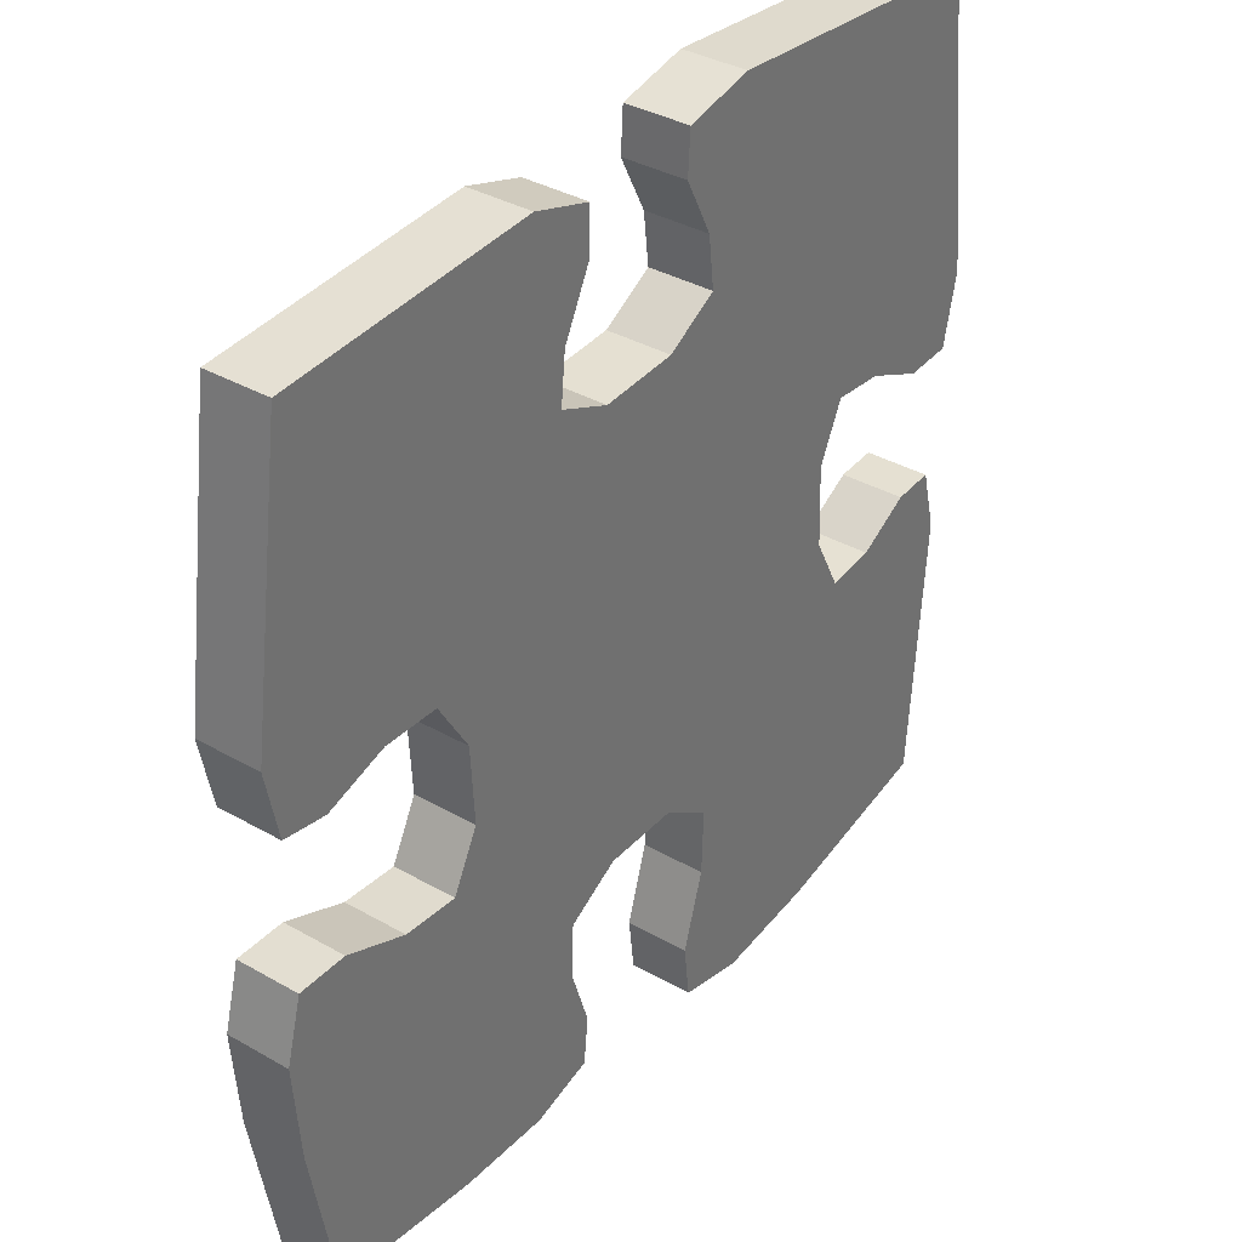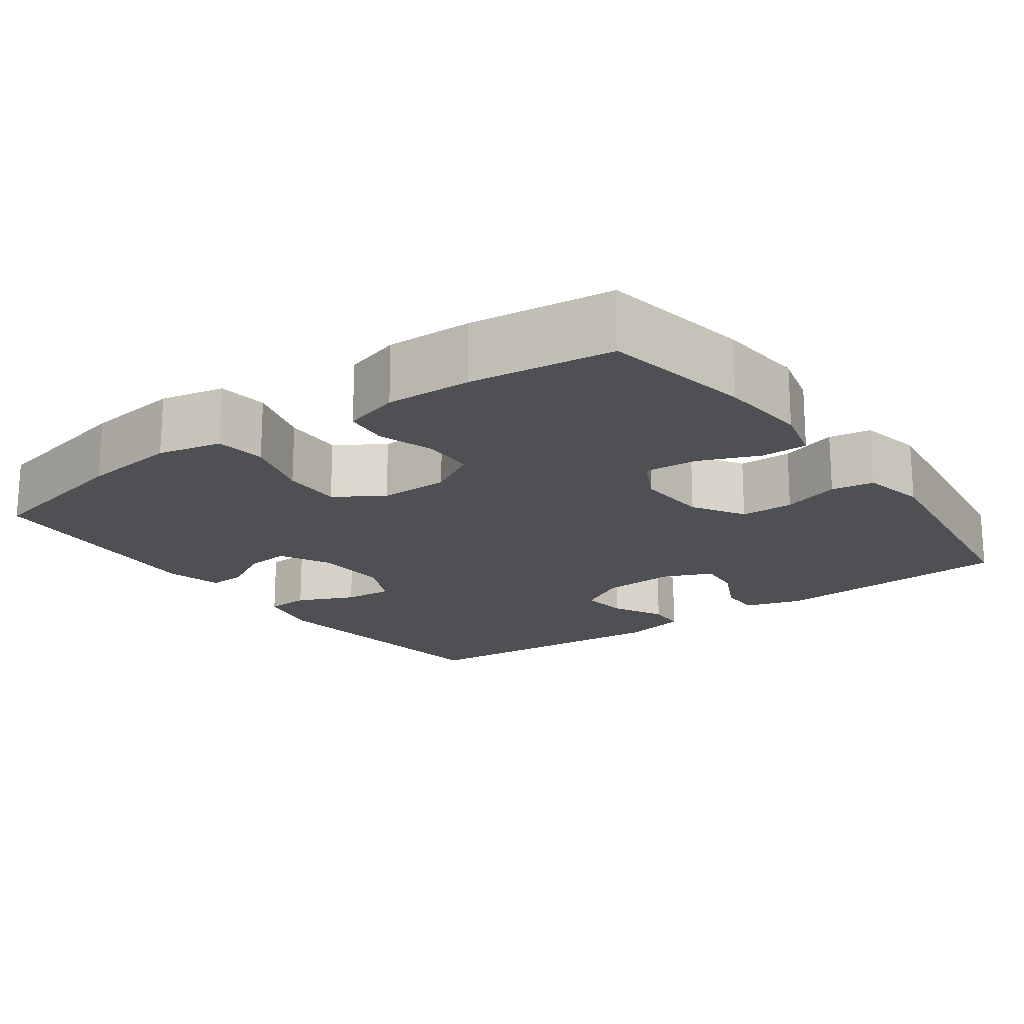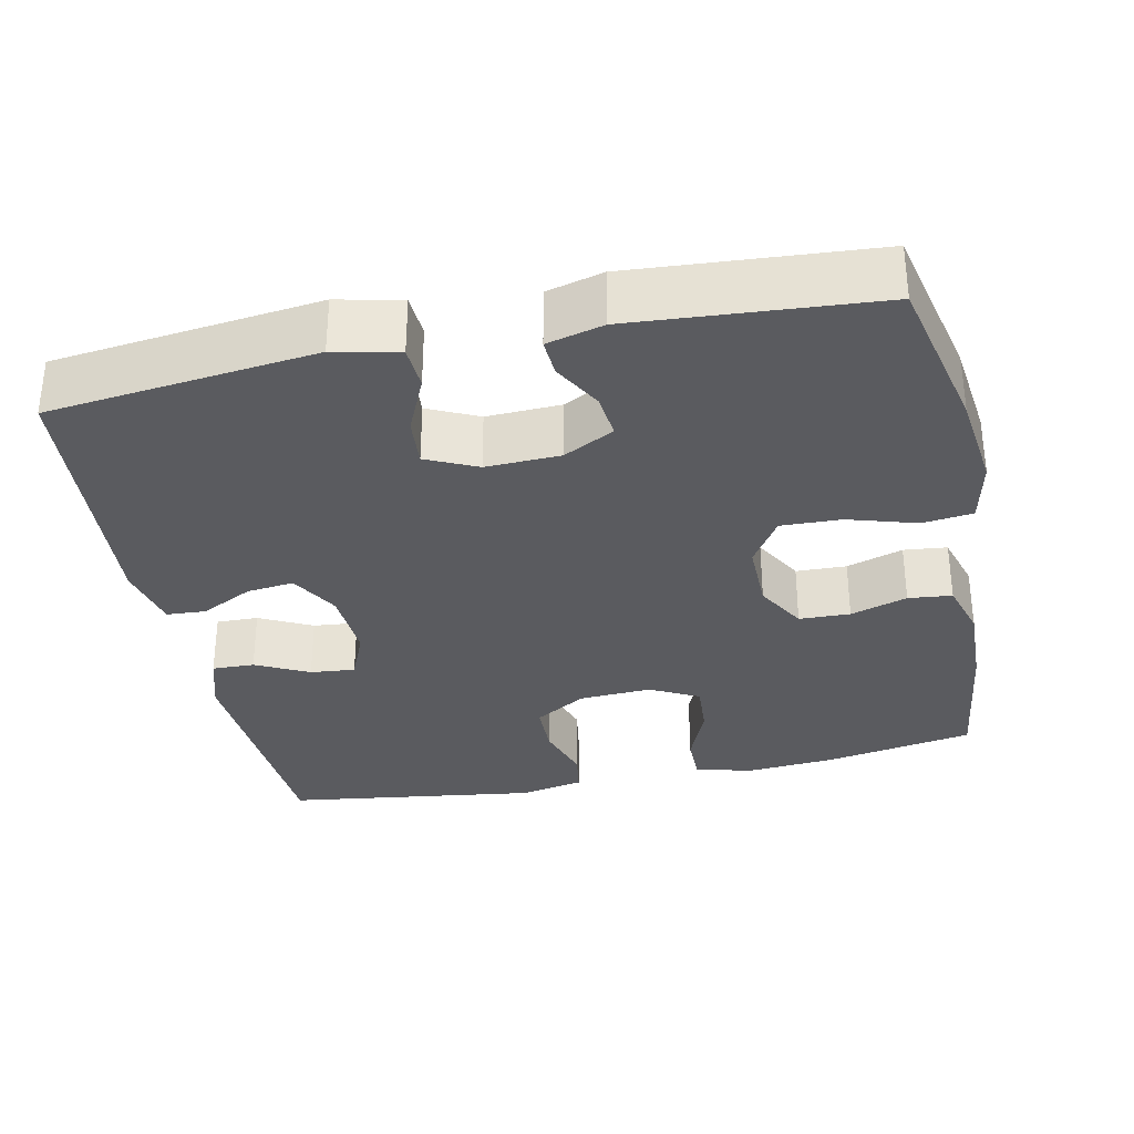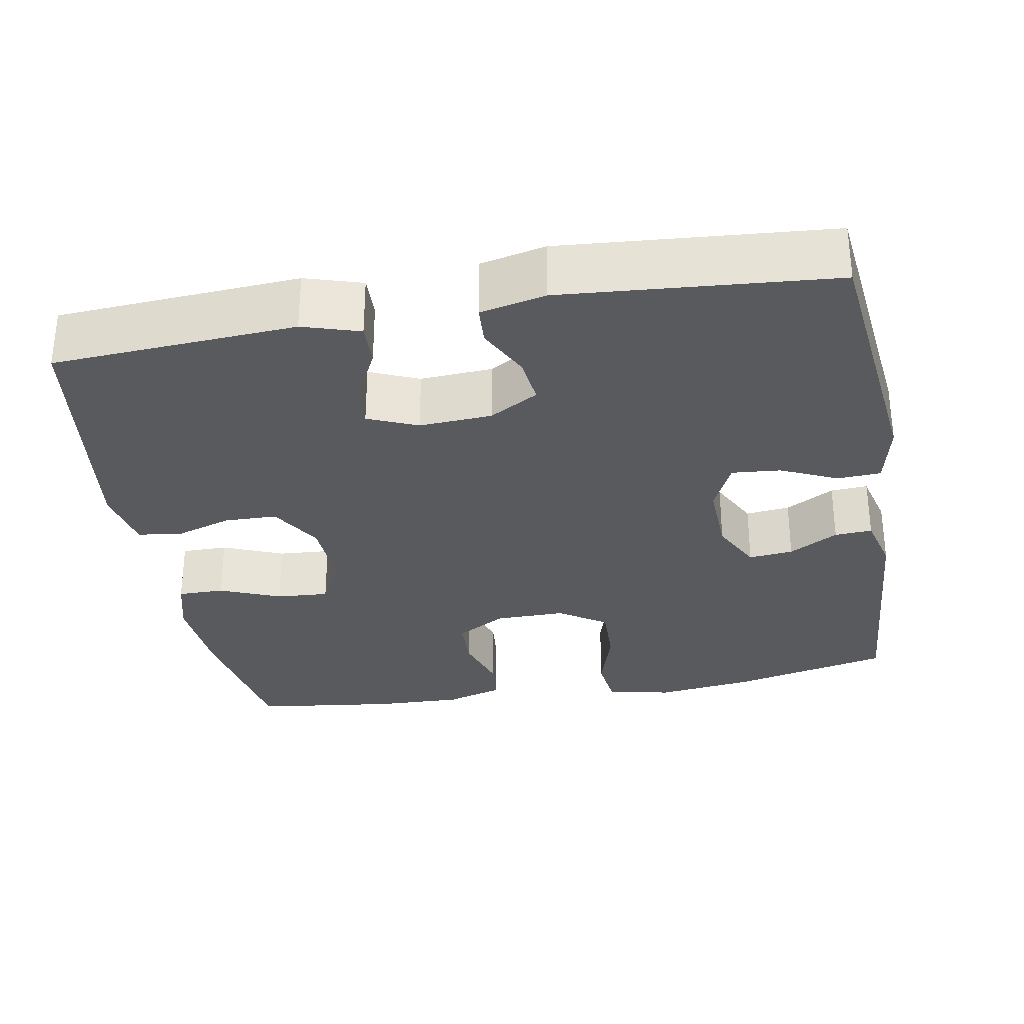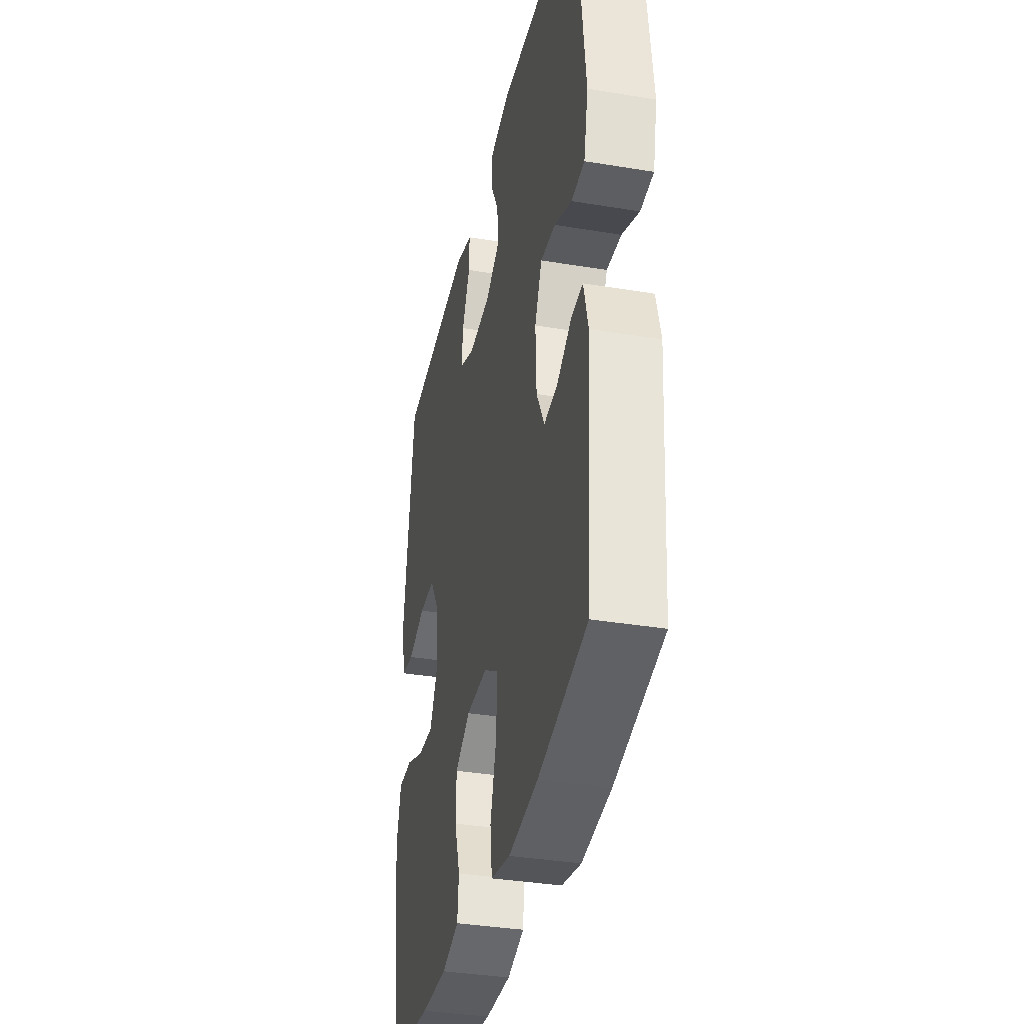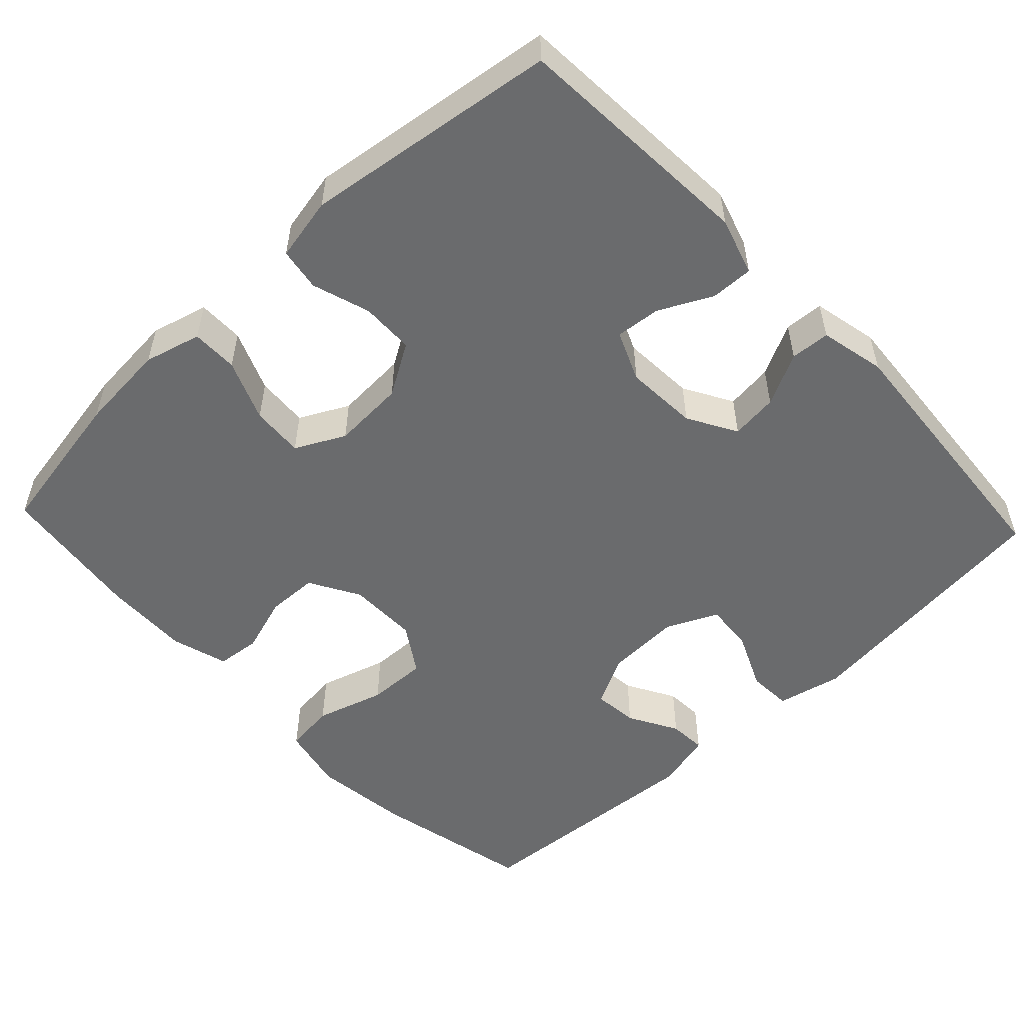
<metadata>
{"format":"obj","ext":"obj","renderer":"f3d","projection":"perspective","resolution":1024,"background":"white","views":[{"elev":36.0,"azim":-53.1,"up":"+Z"},{"elev":-18.5,"azim":-144.0,"up":"+Y"},{"elev":-32.8,"azim":101.9,"up":"+Y"},{"elev":-31.3,"azim":10.1,"up":"+Y"},{"elev":-35.9,"azim":77.7,"up":"+Z"},{"elev":-53.2,"azim":-46.7,"up":"+Y"}]}
</metadata>
<code>
o path2486
v -0.5488 0.0375 0.1642
v -0.5316 0.0375 0.07883
v -0.4745 0.0375 0.06967
v -0.3968 0.0375 0.09473
v -0.3256 0.0375 0.09315
v -0.2837 0.0375 0.02409
v -0.2783 0.0375 -0.07306
v -0.3122 0.0375 -0.1389
v -0.3827 0.0375 -0.1342
v -0.4645 0.0375 -0.1008
v -0.5268 0.0375 -0.1006
v -0.5472 0.0375 -0.1768
v -0.5377 0.0375 -0.2964
v -0.5021 0.0375 -0.4979
v -0.3095 0.0375 -0.5225
v -0.1938 0.0375 -0.5261
v -0.1176 0.0375 -0.5035
v -0.1115 0.0375 -0.4448
v -0.136 0.0375 -0.3684
v -0.1339 0.0375 -0.2999
v -0.06694 0.0375 -0.2615
v 0.02705 0.0375 -0.2608
v 0.09132 0.0375 -0.3022
v 0.08876 0.0375 -0.3832
v 0.06094 0.0375 -0.4752
v 0.06903 0.0375 -0.5431
v 0.1551 0.0375 -0.5618
v 0.2846 0.0375 -0.546
v 0.4998 0.0375 -0.4979
v 0.5237 0.0375 -0.1707
v 0.5043 0.0375 -0.0945
v 0.4539 0.0375 -0.09747
v 0.3881 0.0375 -0.1344
v 0.3283 0.0375 -0.1406
v 0.293 0.0375 -0.07267
v 0.2893 0.0375 0.02722
v 0.3211 0.0375 0.09536
v 0.3869 0.0375 0.08977
v 0.4634 0.0375 0.05531
v 0.5217 0.0375 0.05851
v 0.5411 0.0375 0.1453
v 0.4998 0.0375 0.5038
v 0.1369 0.0375 0.533
v 0.04897 0.0375 0.5135
v 0.04578 0.0375 0.4607
v 0.0813 0.0375 0.3909
v 0.08881 0.0375 0.3275
v 0.02313 0.0375 0.2899
v -0.07451 0.0375 0.2841
v -0.1413 0.0375 0.3125
v -0.1355 0.0375 0.3727
v -0.09984 0.0375 0.444
v -0.09825 0.0375 0.5007
v -0.1751 0.0375 0.5243
v -0.5021 0.0375 0.5038
v -0.5488 -0.0375 0.1642
v -0.5316 -0.0375 0.07883
v -0.4745 -0.0375 0.06967
v -0.3968 -0.0375 0.09473
v -0.3256 -0.0375 0.09315
v -0.2837 -0.0375 0.02409
v -0.2783 -0.0375 -0.07306
v -0.3122 -0.0375 -0.1389
v -0.3827 -0.0375 -0.1342
v -0.4645 -0.0375 -0.1008
v -0.5268 -0.0375 -0.1006
v -0.5472 -0.0375 -0.1768
v -0.5377 -0.0375 -0.2964
v -0.5021 -0.0375 -0.4979
v -0.3095 -0.0375 -0.5225
v -0.1938 -0.0375 -0.5261
v -0.1176 -0.0375 -0.5035
v -0.1115 -0.0375 -0.4448
v -0.136 -0.0375 -0.3684
v -0.1339 -0.0375 -0.2999
v -0.06694 -0.0375 -0.2615
v 0.02705 -0.0375 -0.2608
v 0.09132 -0.0375 -0.3022
v 0.08876 -0.0375 -0.3832
v 0.06094 -0.0375 -0.4752
v 0.06903 -0.0375 -0.5431
v 0.1551 -0.0375 -0.5618
v 0.2846 -0.0375 -0.546
v 0.4998 -0.0375 -0.4979
v 0.5237 -0.0375 -0.1707
v 0.5043 -0.0375 -0.0945
v 0.4539 -0.0375 -0.09747
v 0.3881 -0.0375 -0.1344
v 0.3283 -0.0375 -0.1406
v 0.293 -0.0375 -0.07267
v 0.2893 -0.0375 0.02722
v 0.3211 -0.0375 0.09536
v 0.3869 -0.0375 0.08977
v 0.4634 -0.0375 0.05531
v 0.5217 -0.0375 0.05851
v 0.5411 -0.0375 0.1453
v 0.4998 -0.0375 0.5038
v 0.1369 -0.0375 0.533
v 0.04897 -0.0375 0.5135
v 0.04578 -0.0375 0.4607
v 0.0813 -0.0375 0.3909
v 0.08881 -0.0375 0.3275
v 0.02313 -0.0375 0.2899
v -0.07451 -0.0375 0.2841
v -0.1413 -0.0375 0.3125
v -0.1355 -0.0375 0.3727
v -0.09984 -0.0375 0.444
v -0.09825 -0.0375 0.5007
v -0.1751 -0.0375 0.5243
v -0.5021 -0.0375 0.5038
v 0.06903 0.0375 -0.5431
v 0.06903 0.0375 -0.5431
v 0.1551 0.0375 -0.5618
v 0.2846 0.0375 -0.546
v 0.06094 0.0375 -0.4752
v -0.3095 0.0375 -0.5225
v -0.1938 0.0375 -0.5261
v -0.1176 0.0375 -0.5035
v -0.1176 0.0375 -0.5035
v -0.5021 0.0375 -0.4979
v -0.5021 0.0375 -0.4979
v 0.4998 0.0375 -0.4979
v 0.4998 0.0375 -0.4979
v -0.1115 0.0375 -0.4448
v 0.08876 0.0375 -0.3832
v -0.136 0.0375 -0.3684
v -0.5377 0.0375 -0.2964
v 0.09132 0.0375 -0.3022
v -0.1339 0.0375 -0.2999
v 0.02705 0.0375 -0.2608
v -0.06694 0.0375 -0.2615
v -0.5472 0.0375 -0.1768
v 0.5237 0.0375 -0.1707
v -0.5268 0.0375 -0.1006
v -0.5268 0.0375 -0.1006
v -0.3122 0.0375 -0.1389
v -0.3122 0.0375 -0.1389
v -0.3827 0.0375 -0.1342
v 0.3881 0.0375 -0.1344
v 0.3283 0.0375 -0.1406
v 0.3283 0.0375 -0.1406
v 0.5043 0.0375 -0.0945
v 0.5043 0.0375 -0.0945
v 0.293 0.0375 -0.07267
v -0.2783 0.0375 -0.07306
v 0.4539 0.0375 -0.09747
v -0.4645 0.0375 -0.1008
v -0.2837 0.0375 0.02409
v 0.2893 0.0375 0.02722
v -0.3256 0.0375 0.09315
v 0.3211 0.0375 0.09536
v 0.3211 0.0375 0.09536
v 0.3869 0.0375 0.08977
v 0.4634 0.0375 0.05531
v 0.5217 0.0375 0.05851
v 0.5217 0.0375 0.05851
v 0.5411 0.0375 0.1453
v -0.5316 0.0375 0.07883
v -0.5316 0.0375 0.07883
v -0.4745 0.0375 0.06967
v -0.3968 0.0375 0.09473
v -0.5488 0.0375 0.1642
v 0.02313 0.0375 0.2899
v -0.07451 0.0375 0.2841
v -0.1413 0.0375 0.3125
v -0.1413 0.0375 0.3125
v 0.08881 0.0375 0.3275
v 0.08881 0.0375 0.3275
v -0.1355 0.0375 0.3727
v 0.0813 0.0375 0.3909
v -0.09984 0.0375 0.444
v 0.04578 0.0375 0.4607
v -0.09825 0.0375 0.5007
v -0.09825 0.0375 0.5007
v 0.04897 0.0375 0.5135
v 0.04897 0.0375 0.5135
v 0.4998 0.0375 0.5038
v 0.4998 0.0375 0.5038
v -0.5021 0.0375 0.5038
v -0.5021 0.0375 0.5038
v -0.1751 0.0375 0.5243
v 0.1369 0.0375 0.533
v 0.06903 -0.0375 -0.5431
v 0.06903 -0.0375 -0.5431
v 0.1551 -0.0375 -0.5618
v 0.2846 -0.0375 -0.546
v 0.06094 -0.0375 -0.4752
v -0.3095 -0.0375 -0.5225
v -0.1938 -0.0375 -0.5261
v -0.1176 -0.0375 -0.5035
v -0.1176 -0.0375 -0.5035
v -0.5021 -0.0375 -0.4979
v -0.5021 -0.0375 -0.4979
v 0.4998 -0.0375 -0.4979
v 0.4998 -0.0375 -0.4979
v -0.1115 -0.0375 -0.4448
v 0.08876 -0.0375 -0.3832
v -0.136 -0.0375 -0.3684
v -0.5377 -0.0375 -0.2964
v 0.09132 -0.0375 -0.3022
v -0.1339 -0.0375 -0.2999
v 0.02705 -0.0375 -0.2608
v -0.06694 -0.0375 -0.2615
v -0.5472 -0.0375 -0.1768
v 0.5237 -0.0375 -0.1707
v -0.5268 -0.0375 -0.1006
v -0.5268 -0.0375 -0.1006
v -0.3122 -0.0375 -0.1389
v -0.3122 -0.0375 -0.1389
v -0.3827 -0.0375 -0.1342
v 0.3881 -0.0375 -0.1344
v 0.3283 -0.0375 -0.1406
v 0.3283 -0.0375 -0.1406
v 0.5043 -0.0375 -0.0945
v 0.5043 -0.0375 -0.0945
v 0.293 -0.0375 -0.07267
v -0.2783 -0.0375 -0.07306
v 0.4539 -0.0375 -0.09747
v -0.4645 -0.0375 -0.1008
v -0.2837 -0.0375 0.02409
v 0.2893 -0.0375 0.02722
v -0.3256 -0.0375 0.09315
v 0.3211 -0.0375 0.09536
v 0.3211 -0.0375 0.09536
v 0.3869 -0.0375 0.08977
v 0.4634 -0.0375 0.05531
v 0.5217 -0.0375 0.05851
v 0.5217 -0.0375 0.05851
v 0.5411 -0.0375 0.1453
v -0.5316 -0.0375 0.07883
v -0.5316 -0.0375 0.07883
v -0.4745 -0.0375 0.06967
v -0.3968 -0.0375 0.09473
v -0.5488 -0.0375 0.1642
v 0.02313 -0.0375 0.2899
v -0.07451 -0.0375 0.2841
v -0.1413 -0.0375 0.3125
v -0.1413 -0.0375 0.3125
v 0.08881 -0.0375 0.3275
v 0.08881 -0.0375 0.3275
v -0.1355 -0.0375 0.3727
v 0.0813 -0.0375 0.3909
v -0.09984 -0.0375 0.444
v 0.04578 -0.0375 0.4607
v -0.09825 -0.0375 0.5007
v -0.09825 -0.0375 0.5007
v 0.04897 -0.0375 0.5135
v 0.04897 -0.0375 0.5135
v 0.4998 -0.0375 0.5038
v 0.4998 -0.0375 0.5038
v -0.5021 -0.0375 0.5038
v -0.5021 -0.0375 0.5038
v -0.1751 -0.0375 0.5243
v 0.1369 -0.0375 0.533
f 205 211 194
f 186 197 185
f 234 233 251
f 239 223 249
f 201 208 198
f 222 236 237
f 220 236 222
f 188 189 198
f 211 205 218
f 188 208 199
f 244 254 247
f 222 237 233
f 192 188 199
f 200 216 202
f 198 189 196
f 220 235 236
f 212 200 186
f 221 202 216
f 220 202 235
f 251 241 253
f 186 200 197
f 185 187 183
f 237 241 251
f 196 189 190
f 219 204 210
f 253 243 245
f 254 242 239
f 229 226 227
f 229 225 226
f 235 223 239
f 208 201 217
f 249 225 229
f 221 223 235
f 242 254 244
f 198 208 188
f 235 202 221
f 194 212 186
f 254 239 249
f 218 205 214
f 217 203 220
f 197 187 185
f 211 212 194
f 230 232 234
f 253 241 243
f 210 199 208
f 203 202 220
f 233 237 251
f 216 200 212
f 233 234 232
f 223 225 249
f 206 204 219
f 217 201 203
f 204 199 210
f 112 27 82 184
f 27 28 83 82
f 25 26 81 80
f 15 16 71 70
f 16 119 191 71
f 121 15 70 193
f 28 123 195 83
f 17 18 73 72
f 24 25 80 79
f 18 19 74 73
f 13 14 69 68
f 23 24 79 78
f 19 20 75 74
f 22 23 78 77
f 20 21 76 75
f 12 13 68 67
f 29 30 85 84
f 21 22 77 76
f 135 12 67 207
f 137 9 64 209
f 33 141 213 88
f 30 143 215 85
f 34 35 90 89
f 7 8 63 62
f 32 33 88 87
f 31 32 87 86
f 10 11 66 65
f 9 10 65 64
f 6 7 62 61
f 35 36 91 90
f 5 6 61 60
f 36 152 224 91
f 38 39 94 93
f 39 156 228 94
f 40 41 96 95
f 159 3 58 231
f 3 4 59 58
f 1 2 57 56
f 37 38 93 92
f 4 5 60 59
f 48 49 104 103
f 49 166 238 104
f 168 48 103 240
f 50 51 106 105
f 46 47 102 101
f 51 52 107 106
f 45 46 101 100
f 52 174 246 107
f 176 45 100 248
f 41 178 250 96
f 180 1 56 252
f 53 54 109 108
f 54 55 110 109
f 43 44 99 98
f 42 43 98 97
f 133 122 139
f 114 113 125
f 162 179 161
f 167 177 151
f 129 126 136
f 150 165 164
f 148 150 164
f 116 126 117
f 139 146 133
f 116 127 136
f 172 175 182
f 150 161 165
f 120 127 116
f 128 130 144
f 126 124 117
f 148 164 163
f 140 114 128
f 149 144 130
f 148 163 130
f 179 181 169
f 114 125 128
f 113 111 115
f 165 179 169
f 124 118 117
f 147 138 132
f 181 173 171
f 182 167 170
f 157 155 154
f 157 154 153
f 163 167 151
f 136 145 129
f 177 157 153
f 149 163 151
f 170 172 182
f 126 116 136
f 163 149 130
f 122 114 140
f 182 177 167
f 146 142 133
f 145 148 131
f 125 113 115
f 139 122 140
f 158 162 160
f 181 171 169
f 138 136 127
f 131 148 130
f 161 179 165
f 144 140 128
f 161 160 162
f 151 177 153
f 134 147 132
f 145 131 129
f 132 138 127

</code>
